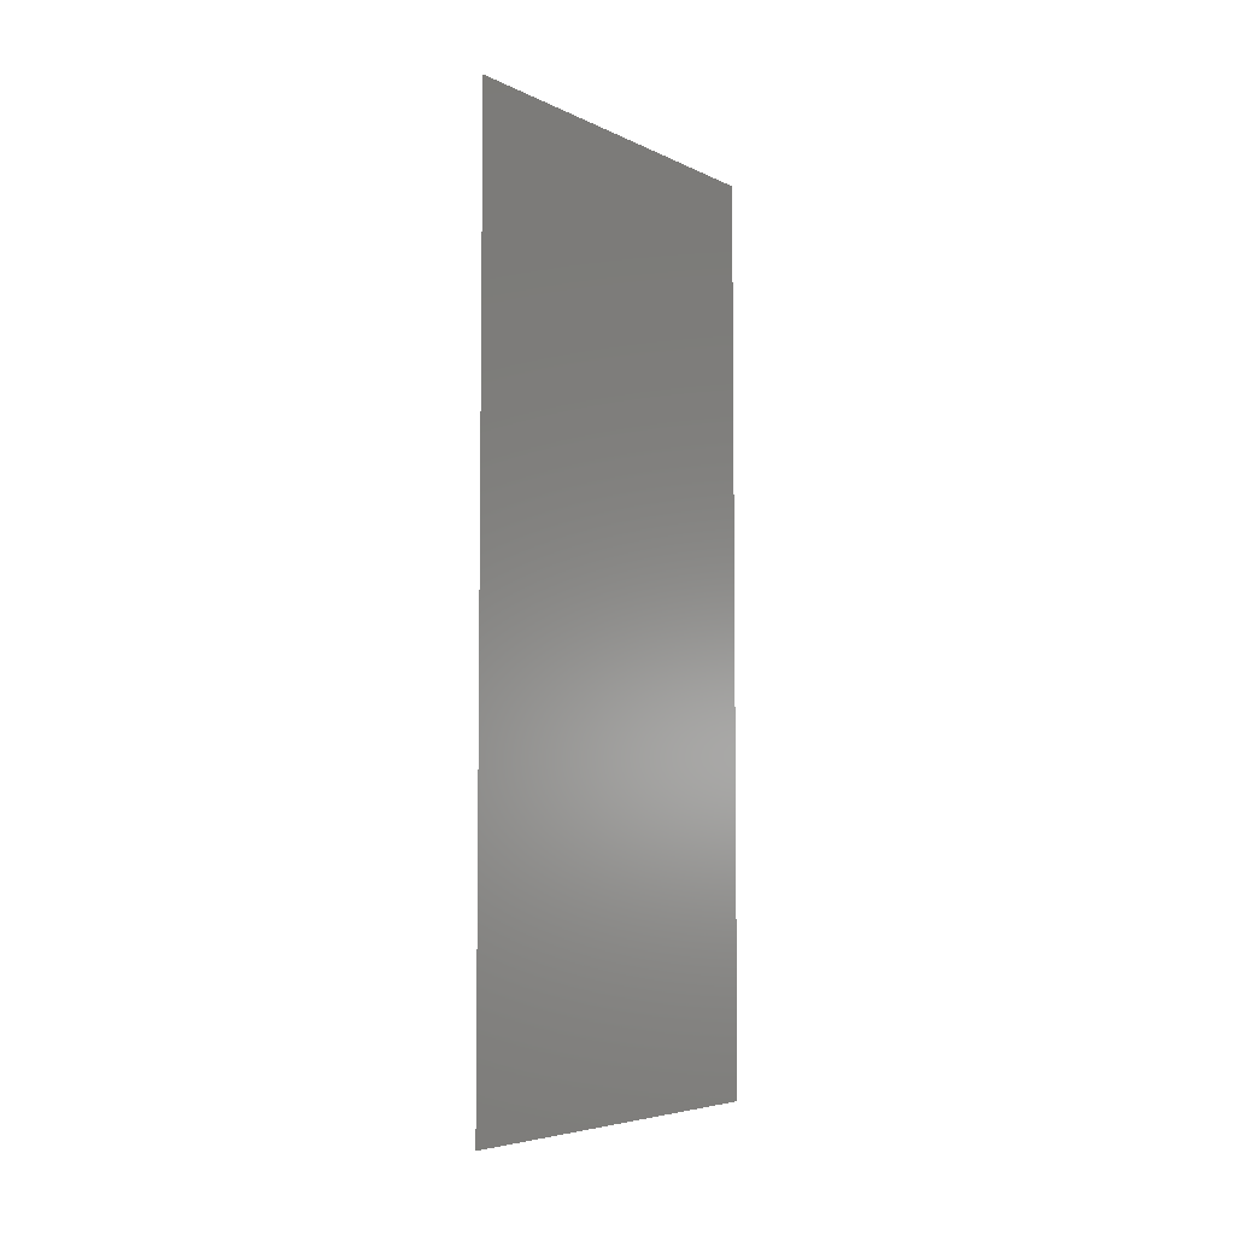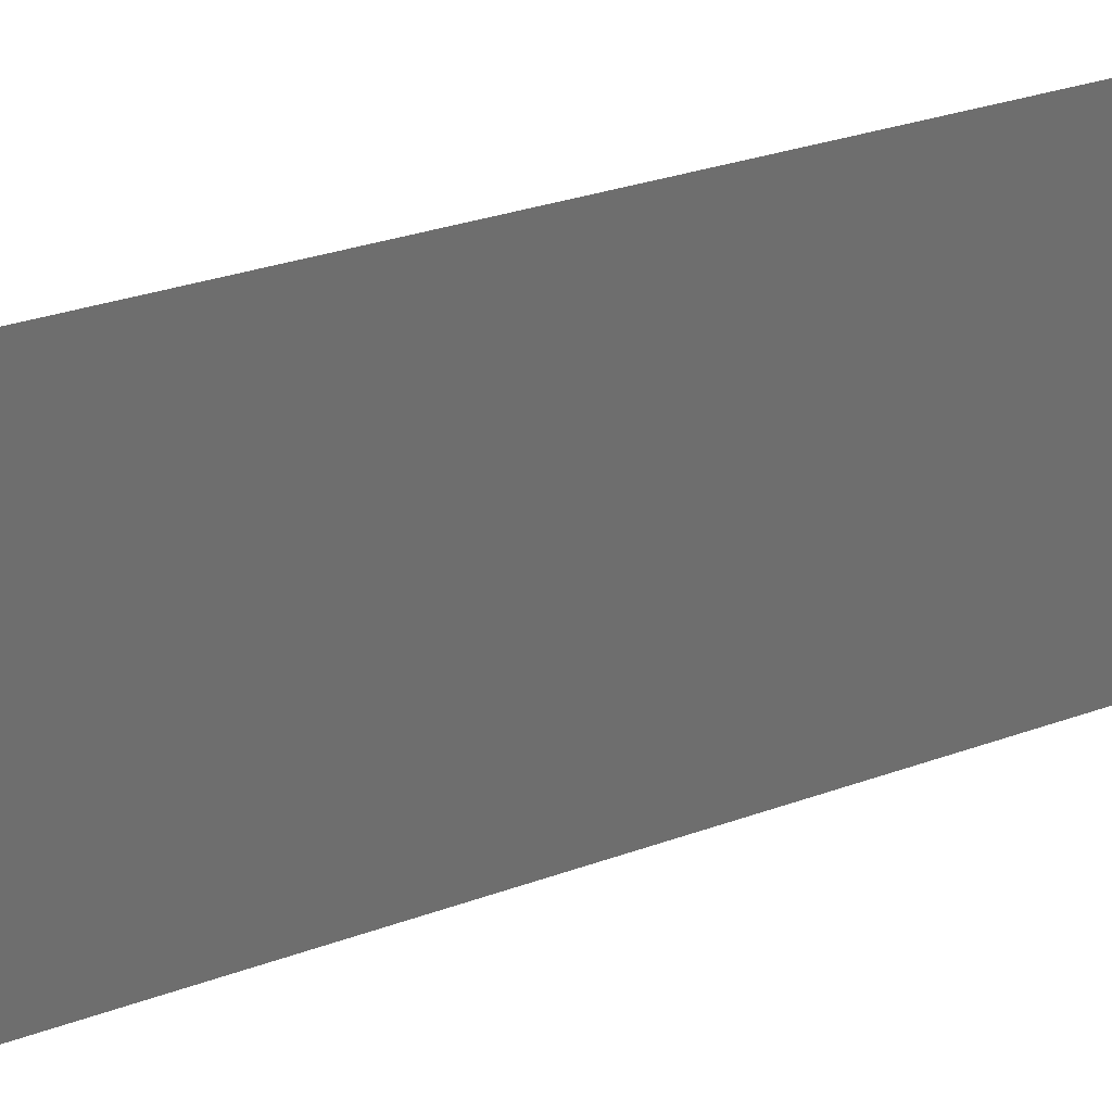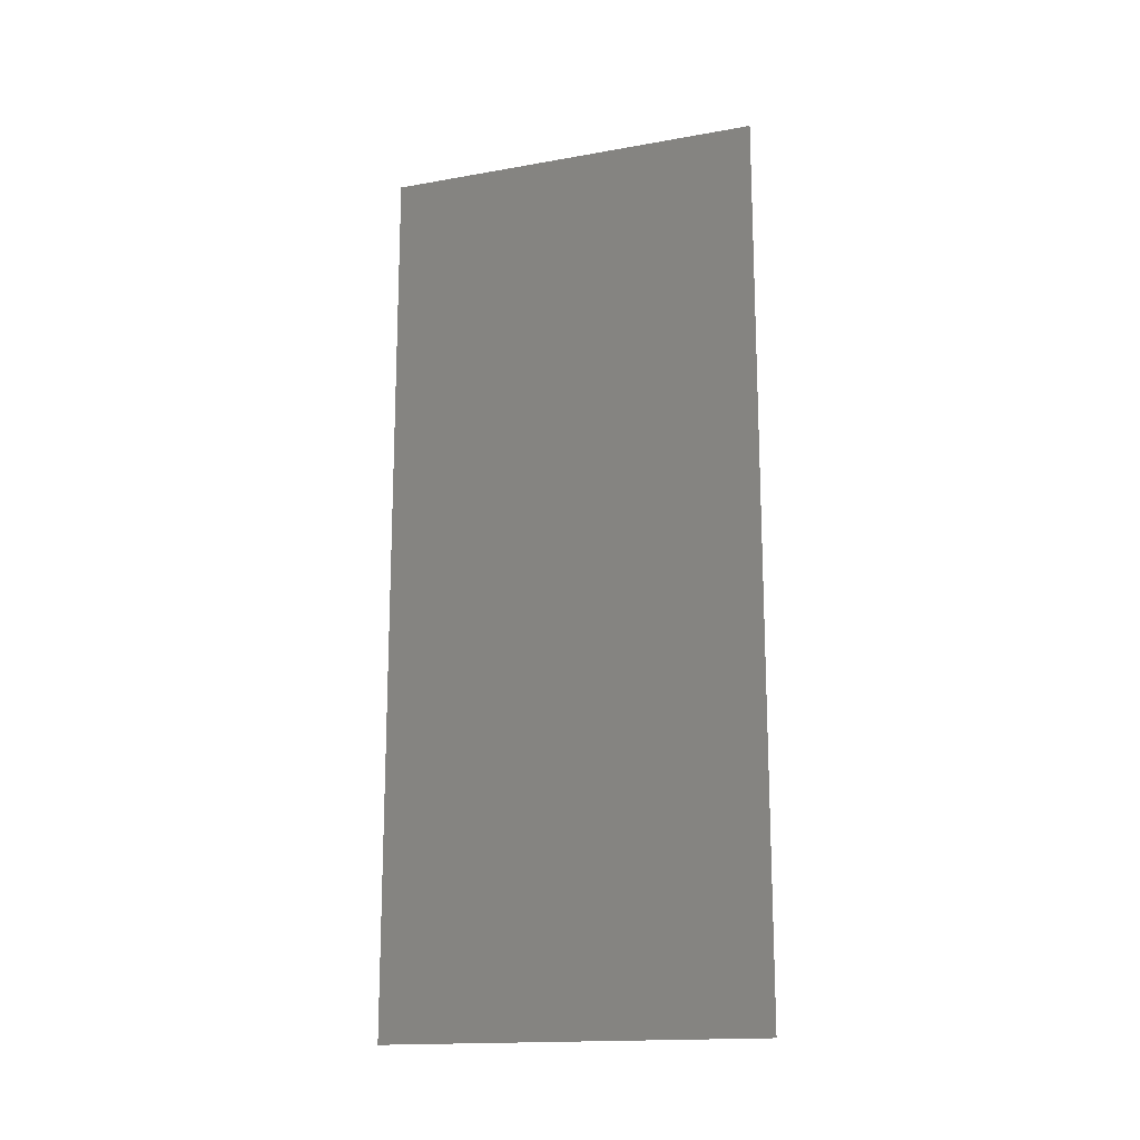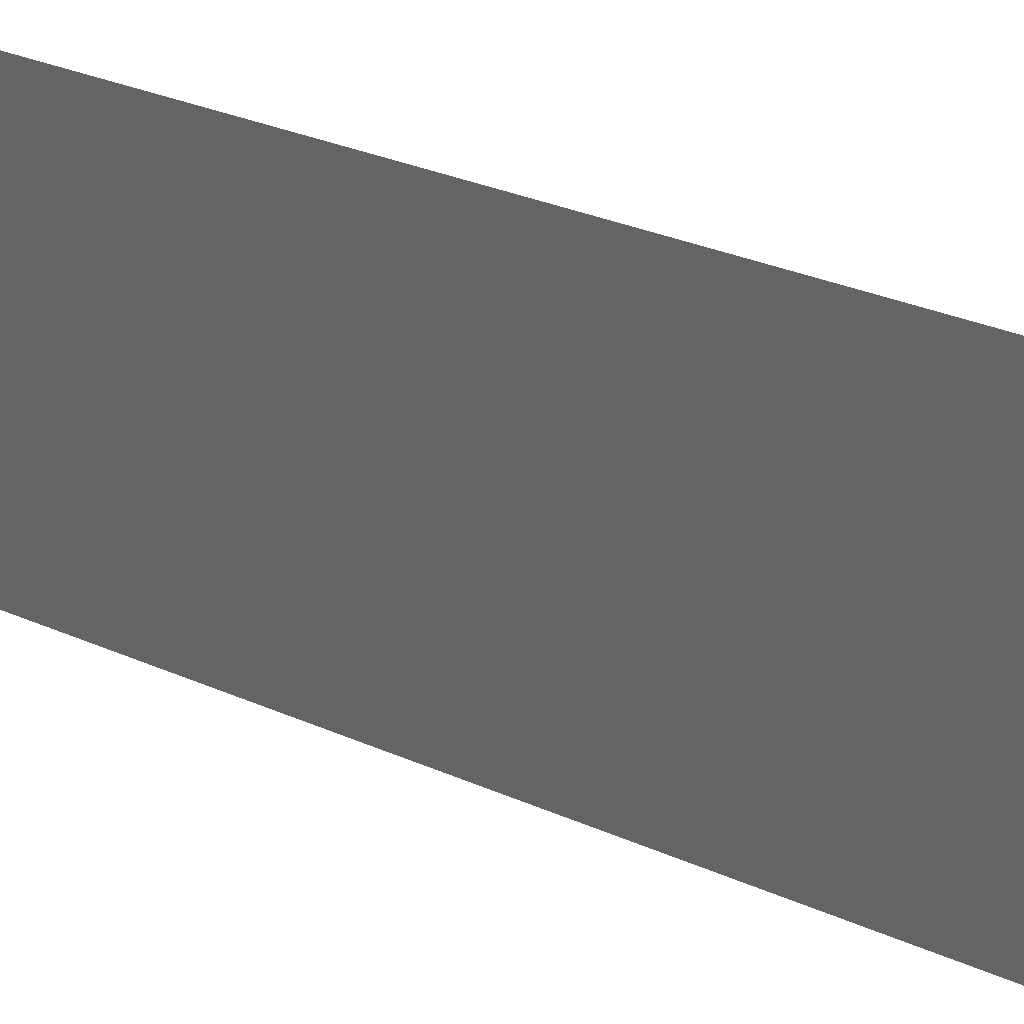
<metadata>
{"format":"stl","ext":"stl","renderer":"f3d","projection":"perspective","resolution":1024,"background":"white","views":[{"elev":-5.8,"azim":-143.7,"up":"+Z"},{"elev":30.2,"azim":62.1,"up":"+Y"},{"elev":-16.4,"azim":110.0,"up":"+Z"},{"elev":32.5,"azim":-58.8,"up":"+Y"}]}
</metadata>
<code>
# stl→obj: 11 verts, 10 faces
v -0.24 0.125 0.57
v -0.24 0.25 0.57
v -0.24 0.25 0.715
v -0.24 0 0.57
v -0.24 0 0.425
v -0.24 0 0.28
v -0.24 0.25 0.28
v -0.24 0.25 0.425
v -0.24 0.25 0.86
v -0.24 0 0.86
v -0.24 0 0.715
f 1 2 3
f 1 4 5
f 6 7 8
f 9 10 11
f 8 2 1
f 5 6 8
f 5 8 1
f 11 4 1
f 3 9 11
f 3 11 1

</code>
